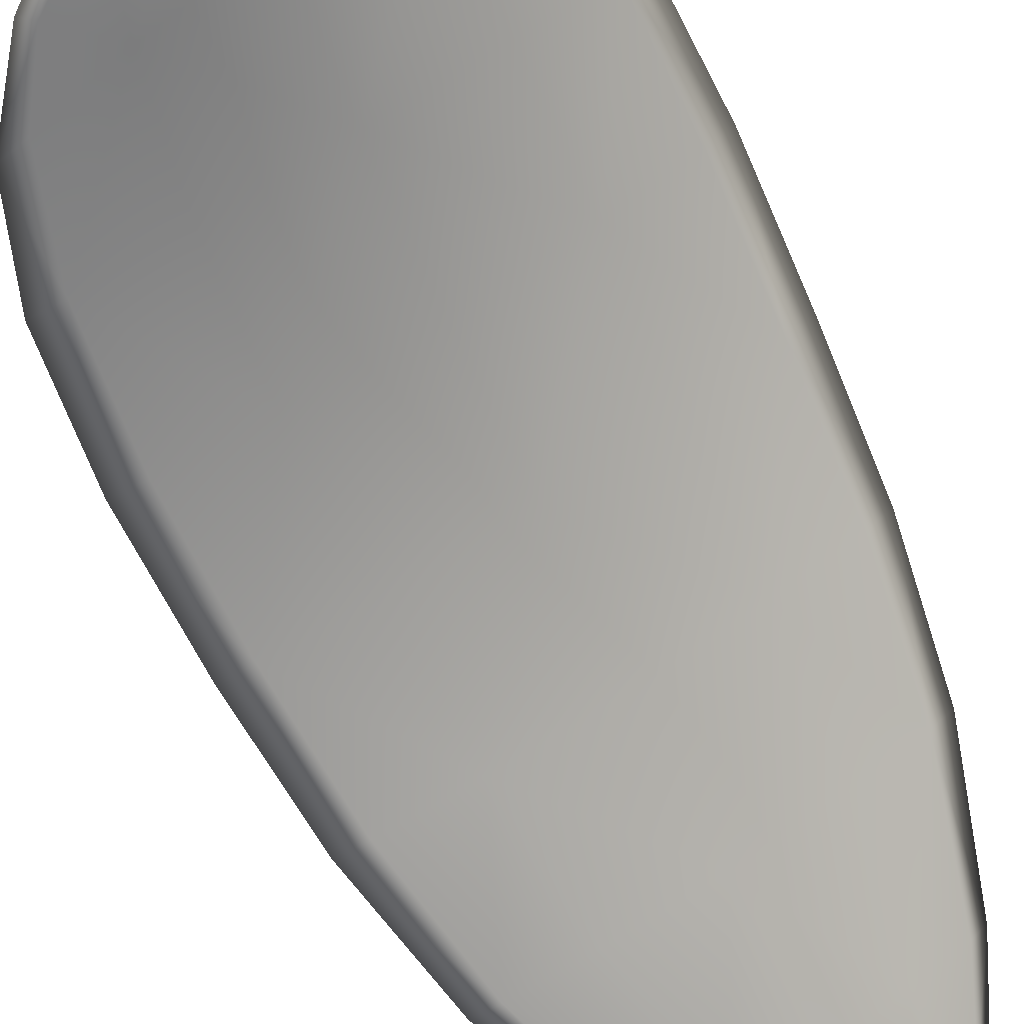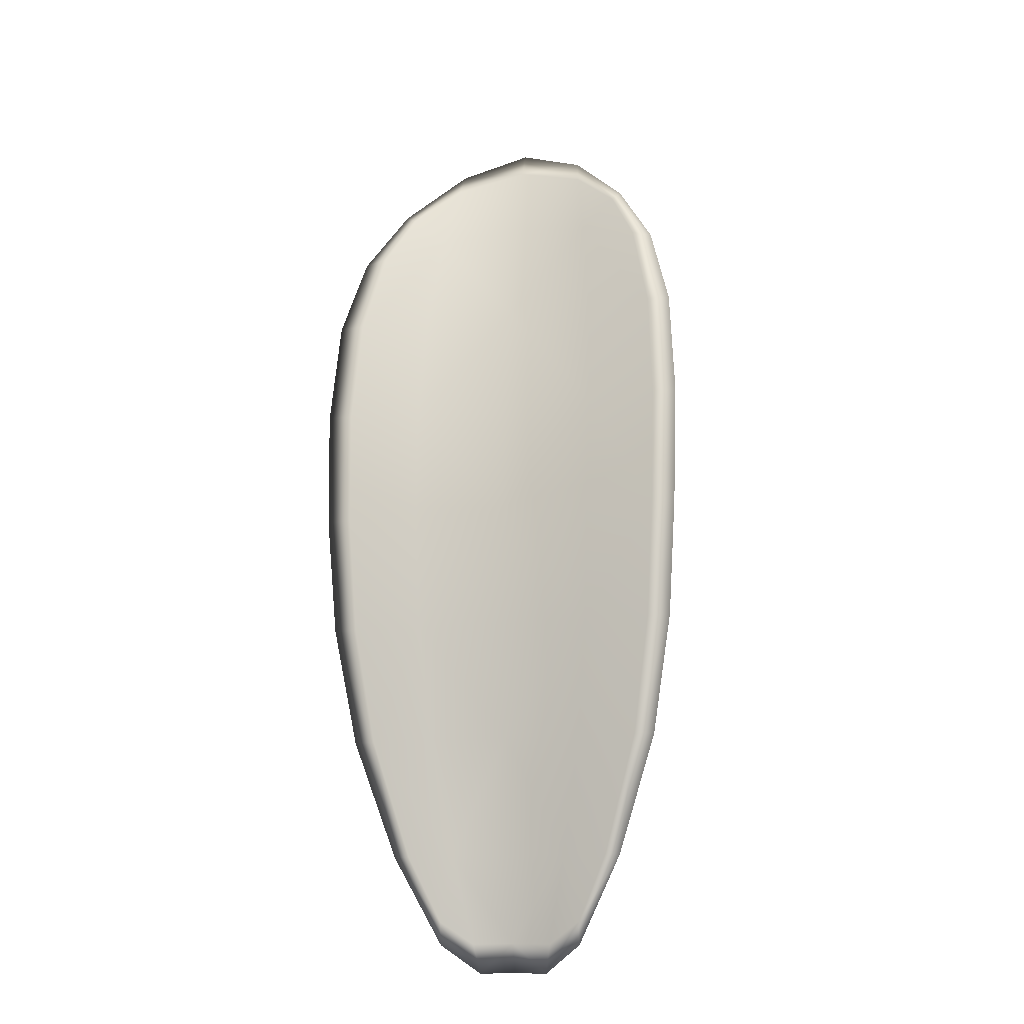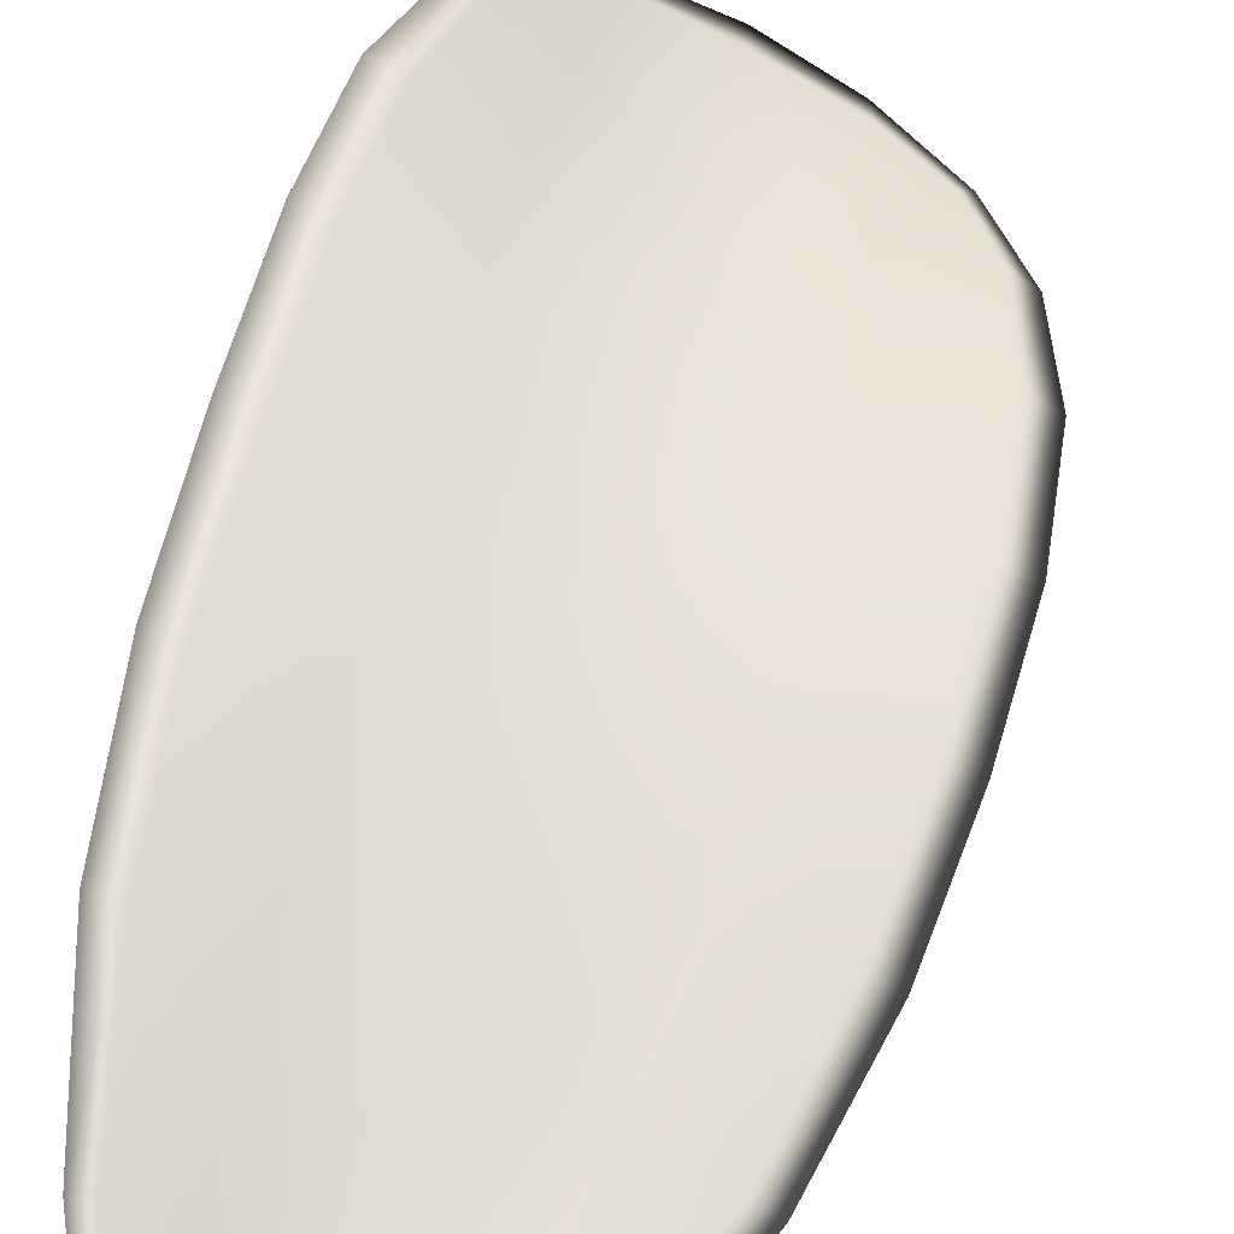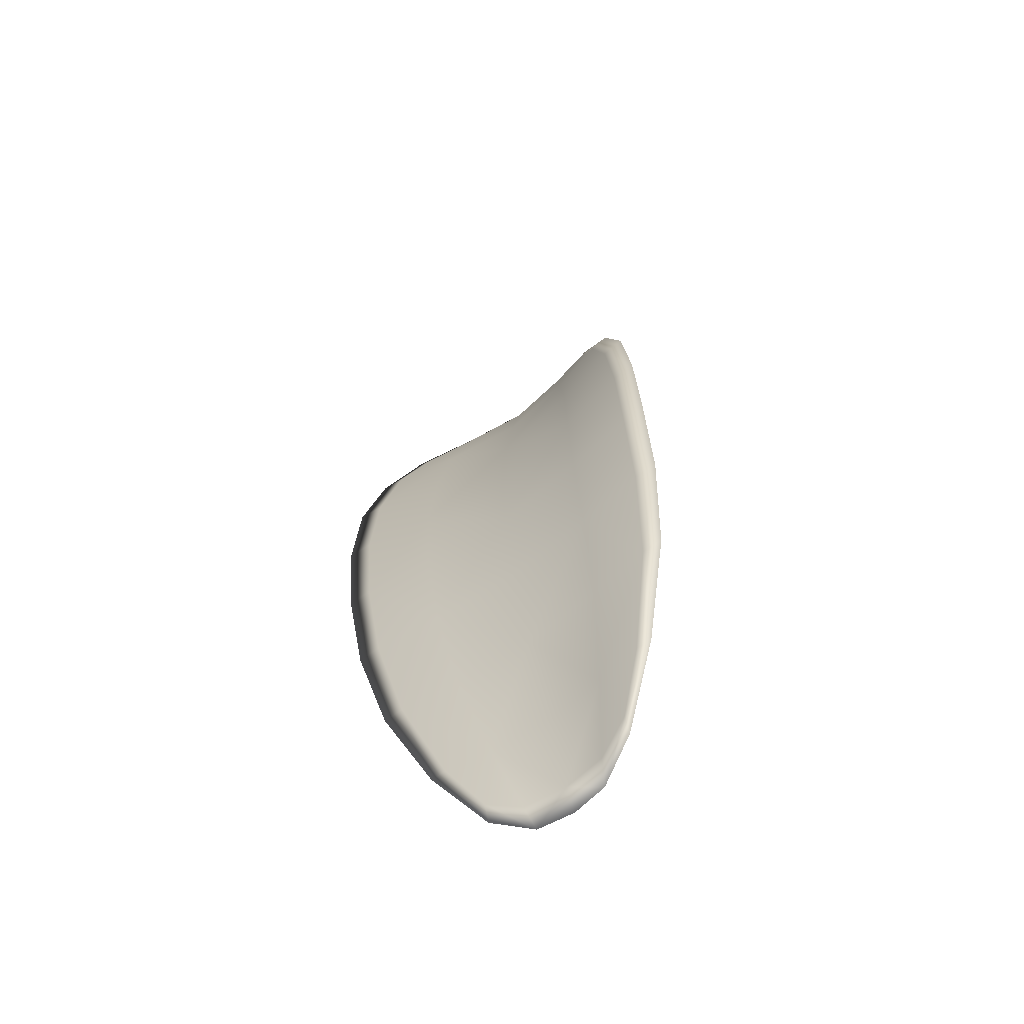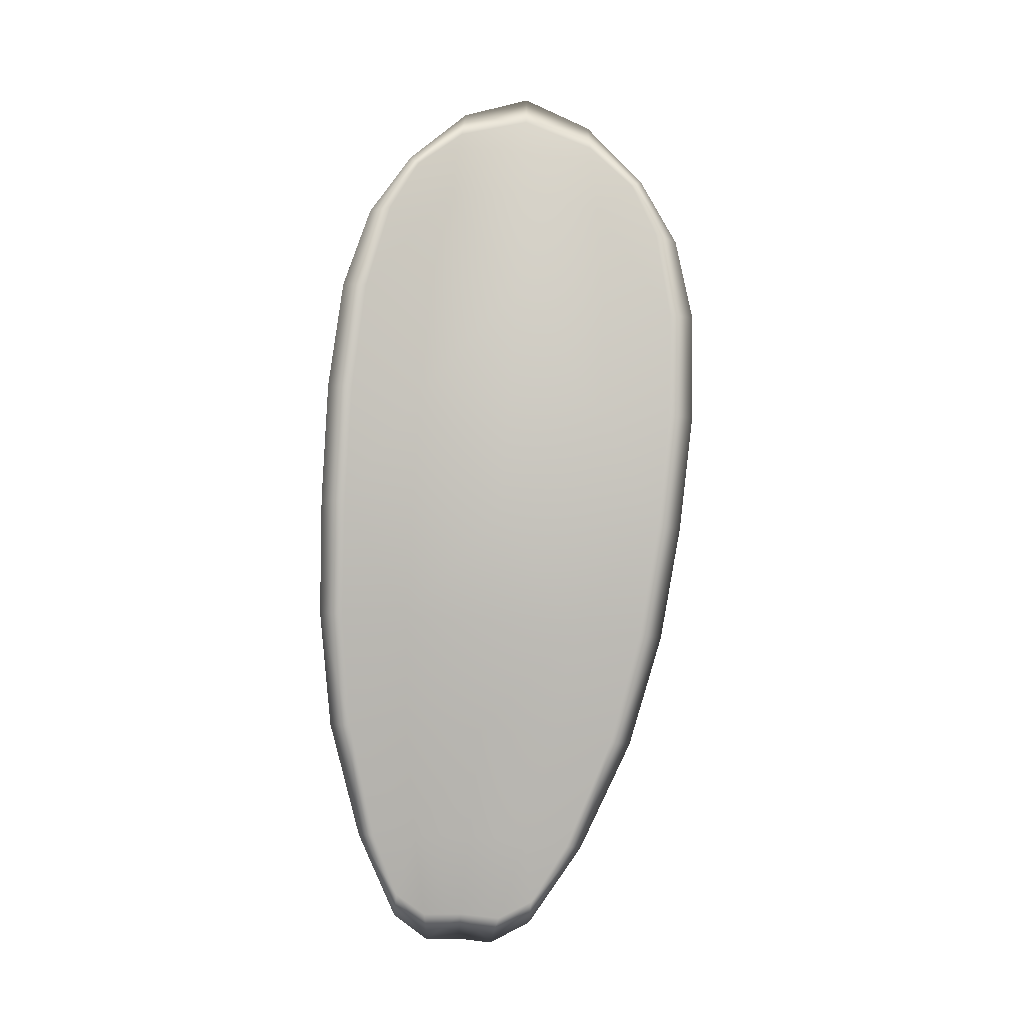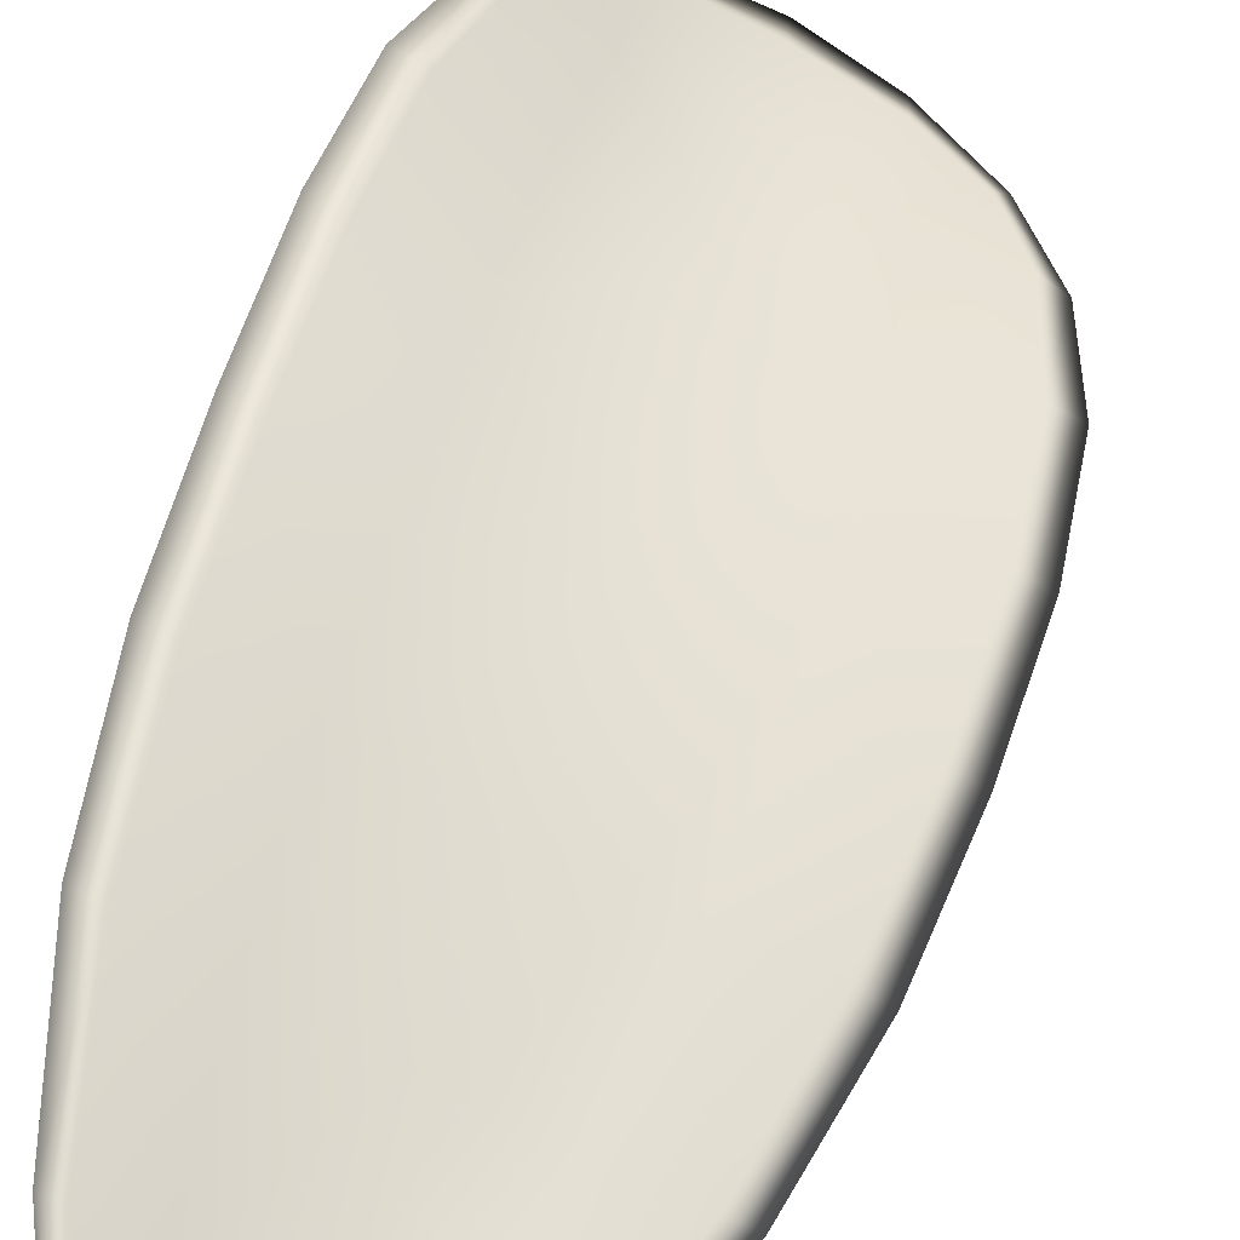
<metadata>
{"format":"obj","ext":"obj","renderer":"f3d","projection":"perspective","resolution":1024,"background":"white","views":[{"elev":-55.9,"azim":17.0,"up":"+Y"},{"elev":-25.9,"azim":-137.6,"up":"+Z"},{"elev":42.8,"azim":-173.4,"up":"+Y"},{"elev":-75.0,"azim":-118.2,"up":"+Z"},{"elev":-8.5,"azim":-161.8,"up":"+Z"},{"elev":43.7,"azim":-171.0,"up":"+Y"}]}
</metadata>
<code>
v -2.407 0.7221 -1.075
v -2.404 0.7229 -1.075
v -2.404 0.7231 -1.078
v -2.407 0.7221 -1.079
v -2.409 0.7216 -1.079
v -2.409 0.7218 -1.076
v -2.408 0.7219 -1.075
v -2.406 0.722 -1.073
v -2.404 0.7226 -1.072
v -2.402 0.7244 -1.075
v -2.401 0.7259 -1.076
v -2.4 0.7262 -1.079
v -2.402 0.7247 -1.078
v -2.402 0.724 -1.073
v -2.401 0.7251 -1.074
v -2.4 0.7236 -1.09
v -2.398 0.7248 -1.09
v -2.398 0.7236 -1.093
v -2.4 0.7225 -1.093
v -2.402 0.7212 -1.093
v -2.403 0.7221 -1.09
v -2.403 0.7228 -1.086
v -2.401 0.7243 -1.086
v -2.399 0.7256 -1.086
v -2.406 0.721 -1.09
v -2.405 0.7202 -1.094
v -2.406 0.7196 -1.094
v -2.408 0.7203 -1.09
v -2.408 0.7209 -1.086
v -2.406 0.7216 -1.086
v -2.407 0.722 -1.082
v -2.404 0.7231 -1.082
v -2.409 0.7214 -1.083
v -2.401 0.7247 -1.082
v -2.399 0.7261 -1.082
v -2.4 0.7212 -1.097
v -2.399 0.7221 -1.097
v -2.399 0.721 -1.099
v -2.4 0.7201 -1.1
v -2.401 0.7194 -1.1
v -2.401 0.7202 -1.097
v -2.403 0.7195 -1.097
v -2.402 0.719 -1.1
v -2.403 0.7189 -1.099
v -2.405 0.7191 -1.097
v -2.407 0.7218 -1.075
v -2.404 0.7226 -1.075
v -2.404 0.7224 -1.072
v -2.406 0.7218 -1.073
v -2.408 0.7217 -1.075
v -2.409 0.7216 -1.076
v -2.409 0.7214 -1.079
v -2.407 0.7218 -1.079
v -2.404 0.7228 -1.078
v -2.402 0.7242 -1.075
v -2.4 0.7257 -1.076
v -2.401 0.725 -1.074
v -2.402 0.7238 -1.073
v -2.401 0.7245 -1.078
v -2.4 0.7261 -1.079
v -2.4 0.7233 -1.089
v -2.398 0.7246 -1.089
v -2.399 0.7255 -1.086
v -2.401 0.7241 -1.086
v -2.403 0.7225 -1.086
v -2.403 0.7218 -1.09
v -2.402 0.7209 -1.093
v -2.4 0.7223 -1.093
v -2.398 0.7234 -1.093
v -2.405 0.7207 -1.09
v -2.406 0.7214 -1.086
v -2.408 0.7207 -1.086
v -2.408 0.7201 -1.09
v -2.406 0.7194 -1.094
v -2.404 0.72 -1.093
v -2.407 0.7217 -1.082
v -2.404 0.7228 -1.082
v -2.409 0.7212 -1.083
v -2.401 0.7245 -1.082
v -2.399 0.726 -1.082
v -2.4 0.721 -1.097
v -2.398 0.7219 -1.097
v -2.401 0.7199 -1.097
v -2.401 0.7192 -1.1
v -2.4 0.7199 -1.1
v -2.399 0.7208 -1.099
v -2.403 0.7192 -1.097
v -2.405 0.7189 -1.097
v -2.403 0.7187 -1.099
v -2.402 0.7188 -1.1
v -2.398 0.7223 -1.097
v -2.399 0.7207 -1.1
v -2.398 0.7239 -1.093
v -2.399 0.7208 -1.099
v -2.402 0.7187 -1.101
v -2.403 0.7187 -1.1
v -2.401 0.719 -1.101
v -2.403 0.7187 -1.099
v -2.409 0.7216 -1.077
v -2.408 0.7218 -1.074
v -2.41 0.7214 -1.079
v -2.408 0.7217 -1.075
v -2.402 0.7238 -1.072
v -2.401 0.7253 -1.074
v -2.404 0.7224 -1.071
v -2.401 0.725 -1.074
v -2.4 0.7263 -1.076
v -2.399 0.7267 -1.079
v -2.4 0.7197 -1.101
v -2.405 0.7189 -1.097
v -2.407 0.7193 -1.094
v -2.406 0.7219 -1.072
v -2.41 0.7211 -1.083
v -2.409 0.7206 -1.087
v -2.399 0.7266 -1.082
v -2.398 0.726 -1.086
v -2.398 0.7251 -1.089
v -2.408 0.7199 -1.09
f 1 2 3
f 1 3 4
f 1 4 5
f 1 5 6
f 1 6 7
f 1 7 8
f 1 8 9
f 1 9 2
f 10 11 12
f 10 12 13
f 10 13 3
f 10 3 2
f 10 2 9
f 10 9 14
f 10 14 15
f 10 15 11
f 16 17 18
f 16 18 19
f 16 19 20
f 16 20 21
f 16 21 22
f 16 22 23
f 16 23 24
f 16 24 17
f 25 21 20
f 25 20 26
f 25 26 27
f 25 27 28
f 25 28 29
f 25 29 30
f 25 30 22
f 25 22 21
f 31 32 22
f 31 22 30
f 31 30 29
f 31 29 33
f 31 33 5
f 31 5 4
f 31 4 3
f 31 3 32
f 34 35 24
f 34 24 23
f 34 23 22
f 34 22 32
f 34 32 3
f 34 3 13
f 34 13 12
f 34 12 35
f 36 37 38
f 36 38 39
f 36 39 40
f 36 40 41
f 36 41 20
f 36 20 19
f 36 19 18
f 36 18 37
f 42 41 40
f 42 40 43
f 42 43 44
f 42 44 45
f 42 45 27
f 42 27 26
f 42 26 20
f 42 20 41
f 46 47 48
f 46 48 49
f 46 49 50
f 46 50 51
f 46 51 52
f 46 52 53
f 46 53 54
f 46 54 47
f 55 56 57
f 55 57 58
f 55 58 48
f 55 48 47
f 55 47 54
f 55 54 59
f 55 59 60
f 55 60 56
f 61 62 63
f 61 63 64
f 61 64 65
f 61 65 66
f 61 66 67
f 61 67 68
f 61 68 69
f 61 69 62
f 70 66 65
f 70 65 71
f 70 71 72
f 70 72 73
f 70 73 74
f 70 74 75
f 70 75 67
f 70 67 66
f 76 77 54
f 76 54 53
f 76 53 52
f 76 52 78
f 76 78 72
f 76 72 71
f 76 71 65
f 76 65 77
f 79 80 60
f 79 60 59
f 79 59 54
f 79 54 77
f 79 77 65
f 79 65 64
f 79 64 63
f 79 63 80
f 81 82 69
f 81 69 68
f 81 68 67
f 81 67 83
f 81 83 84
f 81 84 85
f 81 85 86
f 81 86 82
f 87 83 67
f 87 67 75
f 87 75 74
f 87 74 88
f 87 88 89
f 87 89 90
f 87 90 84
f 87 84 83
f 91 92 38
f 91 38 37
f 91 37 18
f 91 18 93
f 91 93 69
f 91 69 82
f 91 82 94
f 91 94 92
f 95 96 44
f 95 44 43
f 95 43 40
f 95 40 97
f 95 97 84
f 95 84 90
f 95 90 98
f 95 98 96
f 99 100 7
f 99 7 6
f 99 6 5
f 99 5 101
f 99 101 52
f 99 52 51
f 99 51 102
f 99 102 100
f 103 104 15
f 103 15 14
f 103 14 9
f 103 9 105
f 103 105 48
f 103 48 58
f 103 58 106
f 103 106 104
f 107 108 12
f 107 12 11
f 107 11 15
f 107 15 104
f 107 104 106
f 107 106 56
f 107 56 60
f 107 60 108
f 109 97 40
f 109 40 39
f 109 39 38
f 109 38 92
f 109 92 94
f 109 94 85
f 109 85 84
f 109 84 97
f 110 111 27
f 110 27 45
f 110 45 44
f 110 44 96
f 110 96 98
f 110 98 88
f 110 88 74
f 110 74 111
f 112 105 9
f 112 9 8
f 112 8 7
f 112 7 100
f 112 100 102
f 112 102 49
f 112 49 48
f 112 48 105
f 113 101 5
f 113 5 33
f 113 33 29
f 113 29 114
f 113 114 72
f 113 72 78
f 113 78 52
f 113 52 101
f 115 116 24
f 115 24 35
f 115 35 12
f 115 12 108
f 115 108 60
f 115 60 80
f 115 80 63
f 115 63 116
f 117 93 18
f 117 18 17
f 117 17 24
f 117 24 116
f 117 116 63
f 117 63 62
f 117 62 69
f 117 69 93
f 118 114 29
f 118 29 28
f 118 28 27
f 118 27 111
f 118 111 74
f 118 74 73
f 118 73 72
f 118 72 114

</code>
